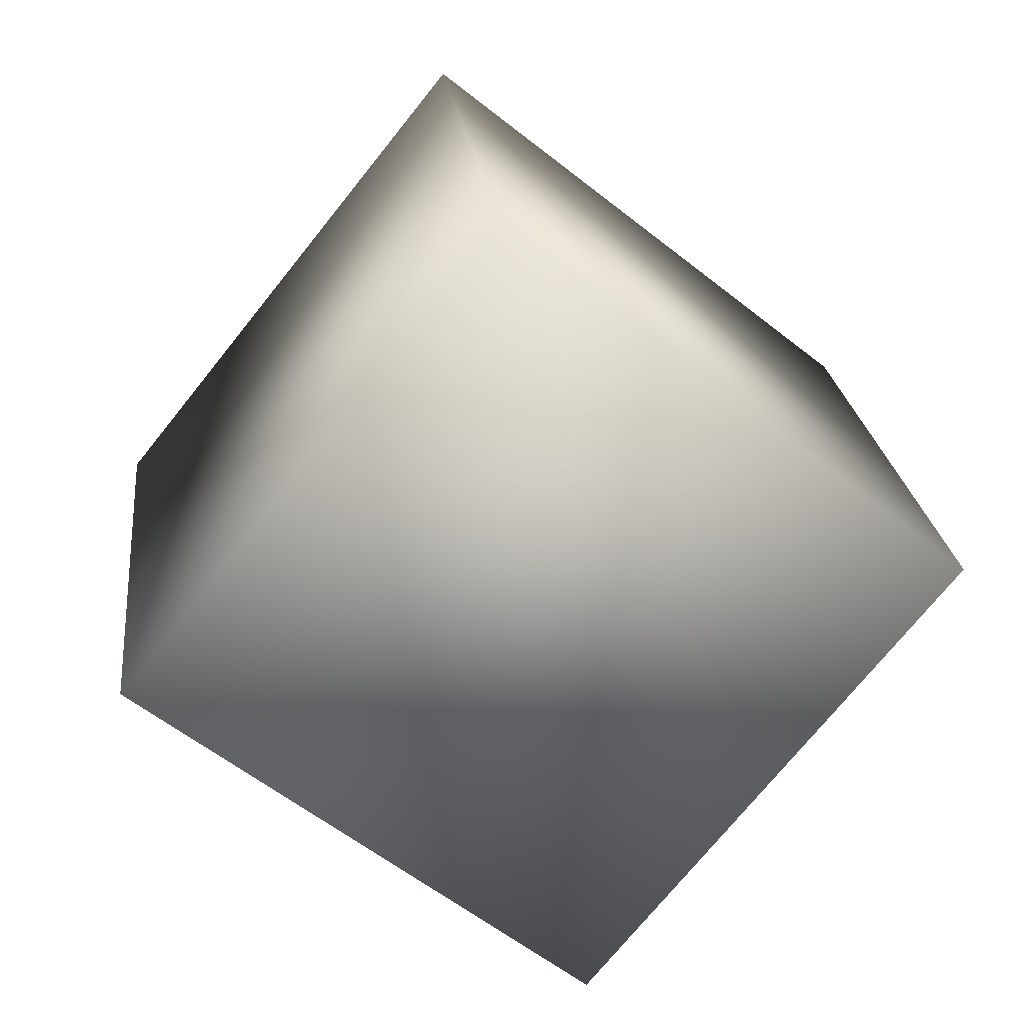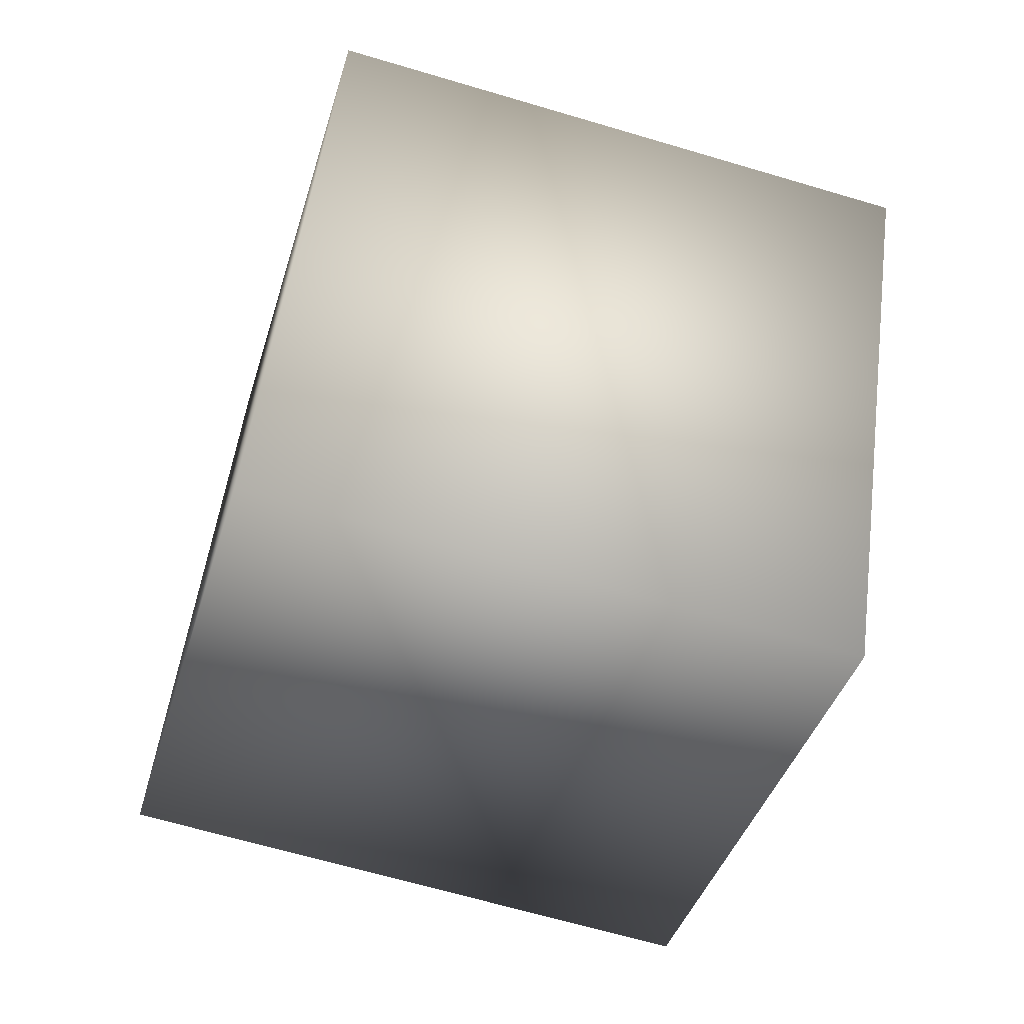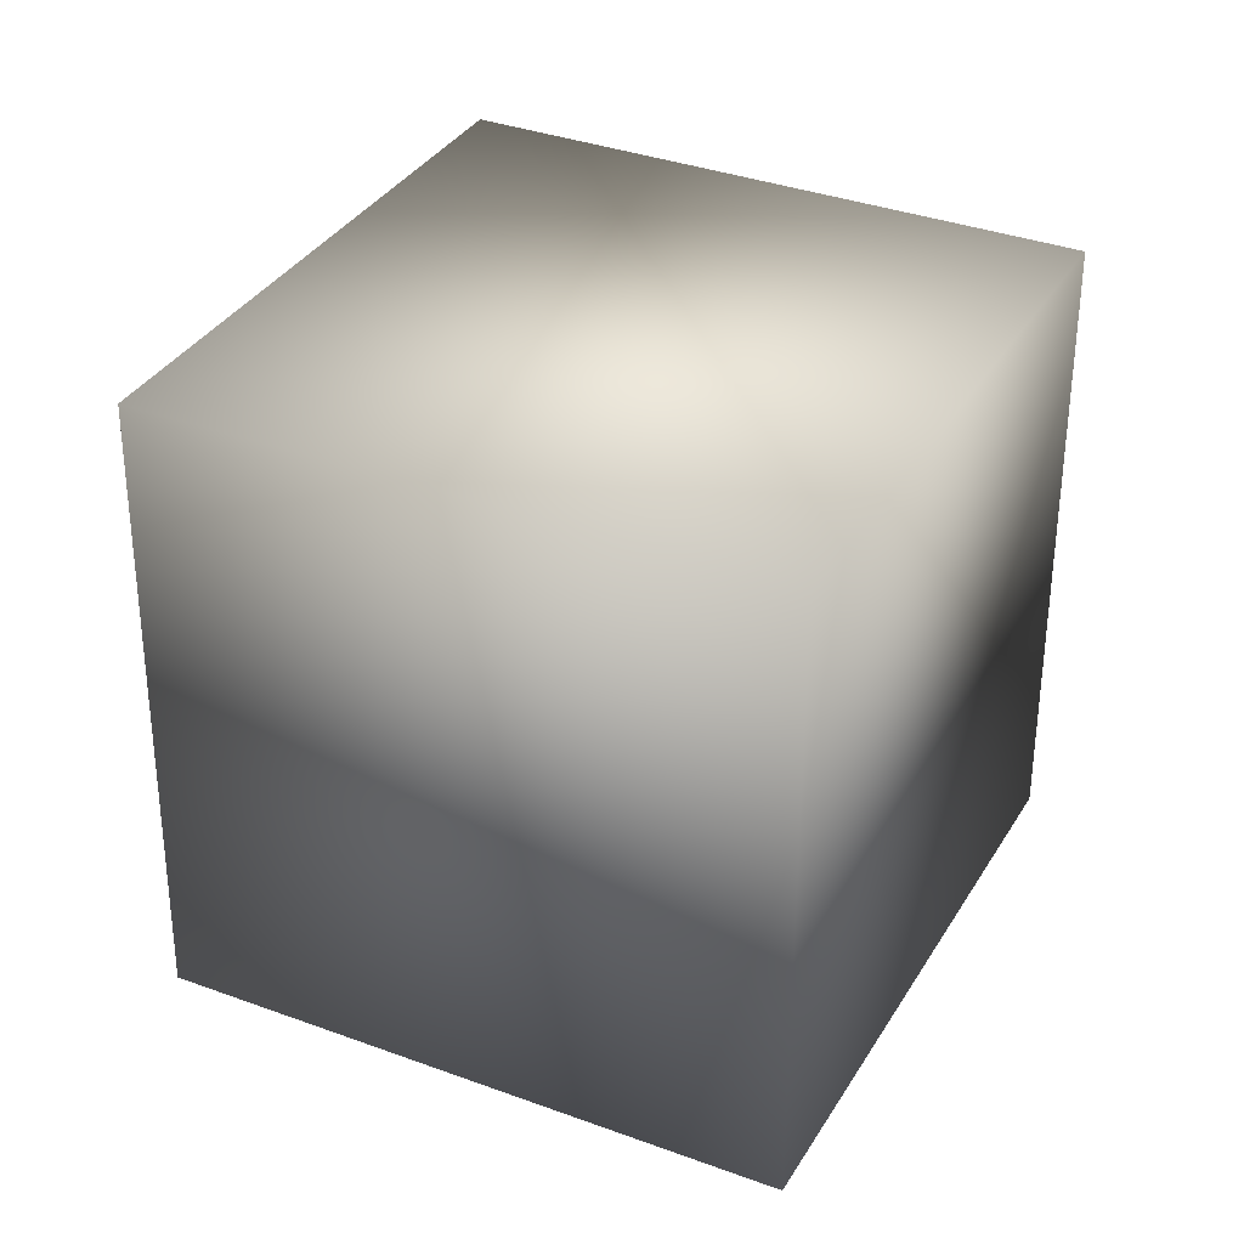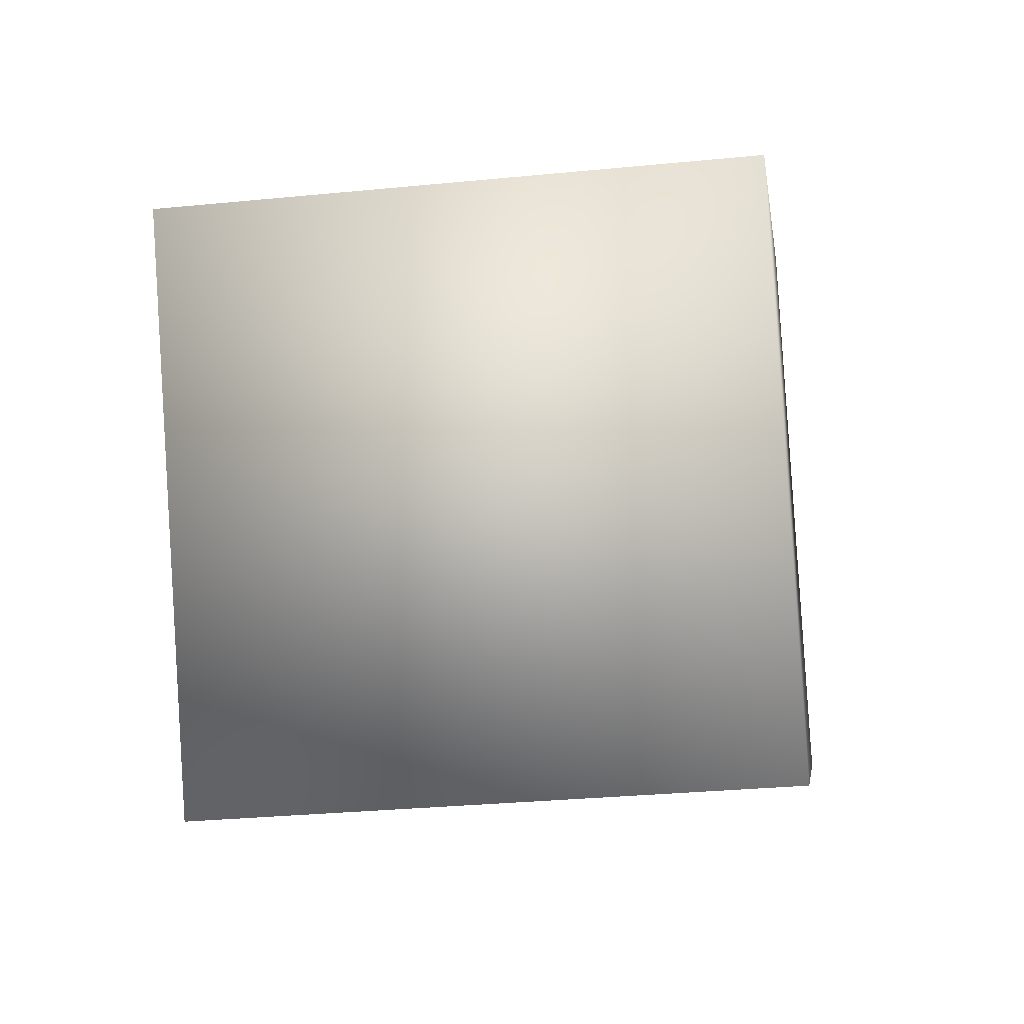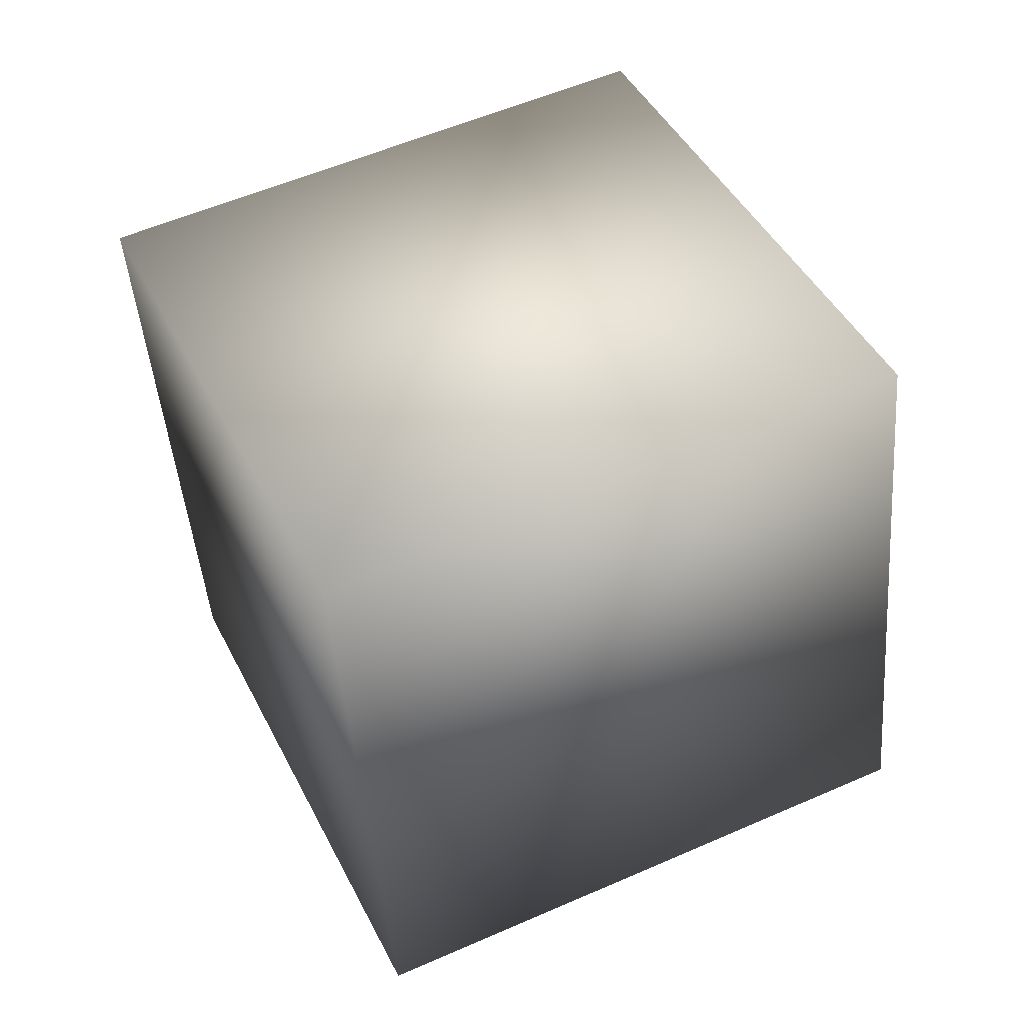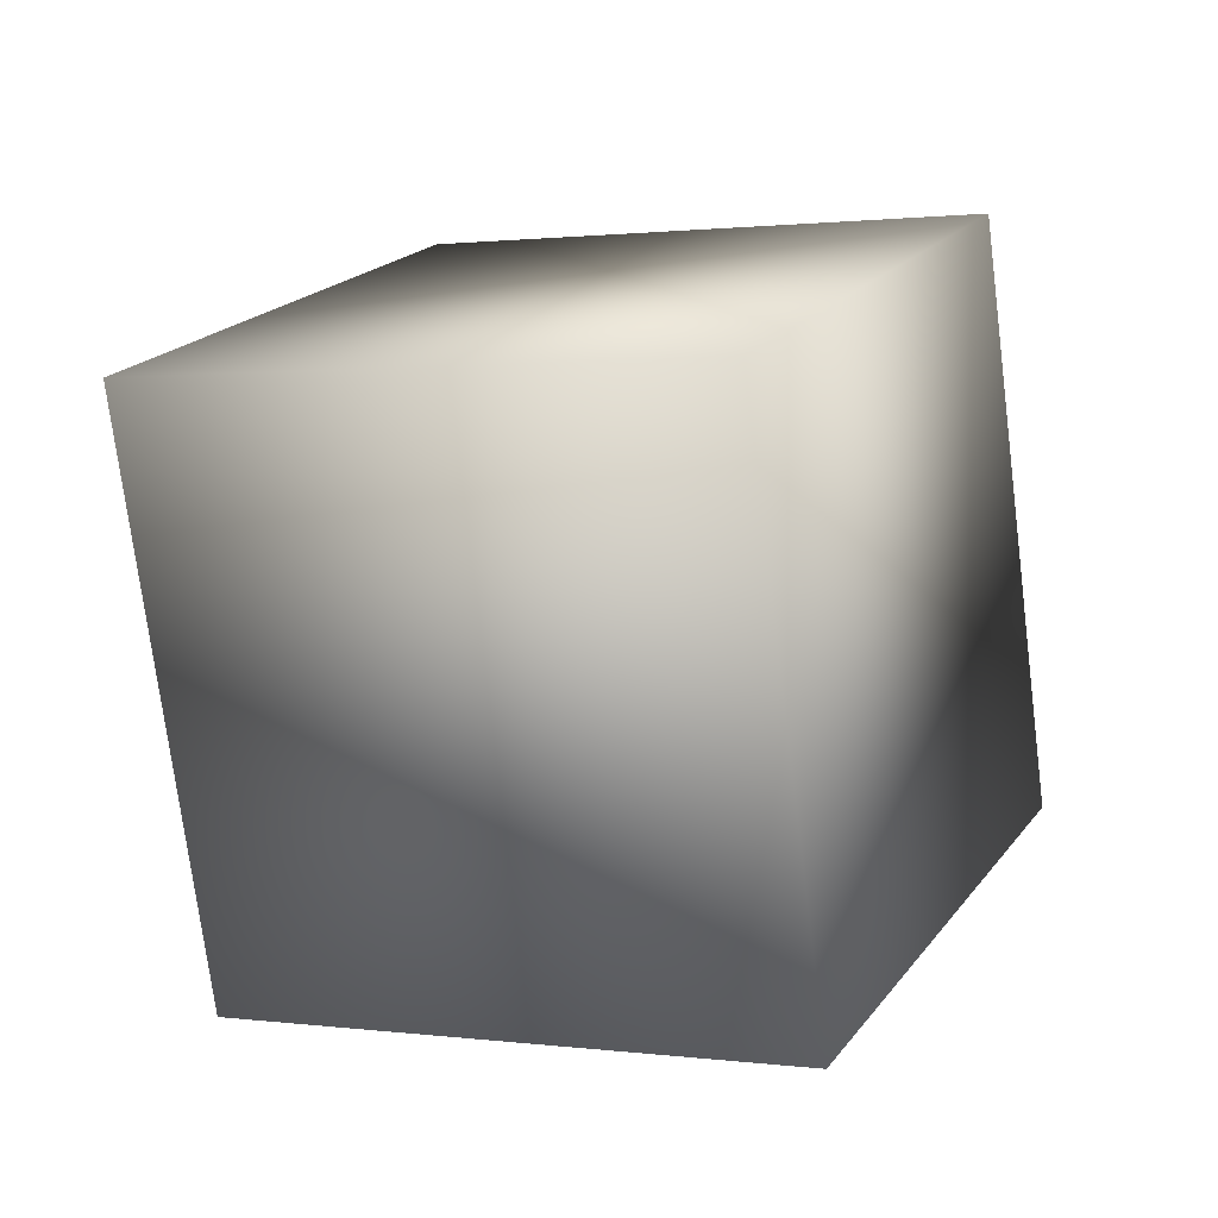
<metadata>
{"format":"obj","ext":"obj","renderer":"f3d","projection":"perspective","resolution":1024,"background":"white","views":[{"elev":-63.6,"azim":-155.5,"up":"+Z"},{"elev":-64.5,"azim":80.5,"up":"+Y"},{"elev":-55.8,"azim":7.0,"up":"+Y"},{"elev":-30.7,"azim":105.3,"up":"+Y"},{"elev":38.9,"azim":129.1,"up":"+Z"},{"elev":15.8,"azim":179.0,"up":"+Z"}]}
</metadata>
<code>
o Cube
v 1.456 0.4507 0.8228
v 0.5734 -1.34 0.9351
v 0.3209 -1.34 -1.049
v 1.203 0.4507 -1.161
v -0.3209 1.34 1.049
v -1.204 -0.4507 1.161
v -1.456 -0.4507 -0.8228
v -0.5734 1.34 -0.9351
f 2 4 1
f 8 6 5
f 5 2 1
f 6 3 2
f 3 8 4
f 1 8 5
f 2 3 4
f 8 7 6
f 5 6 2
f 6 7 3
f 3 7 8
f 1 4 8

</code>
